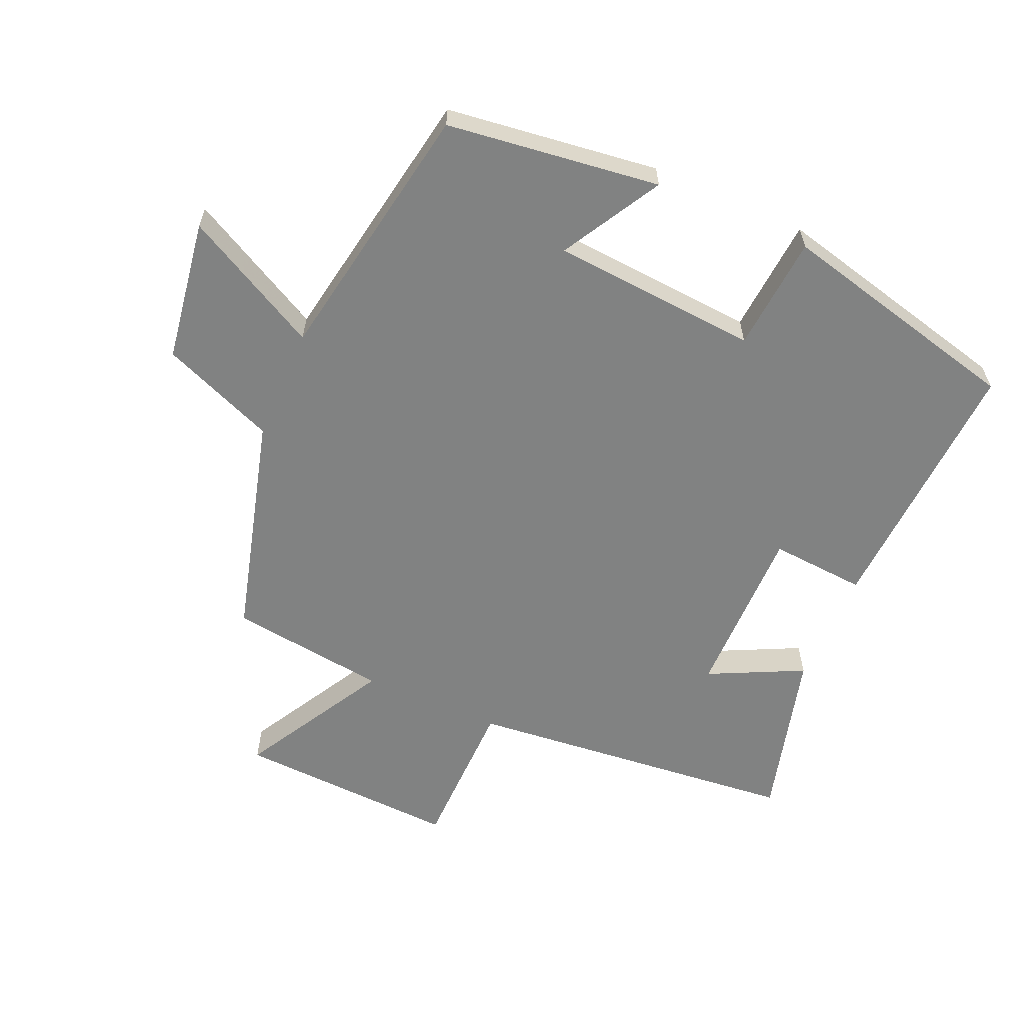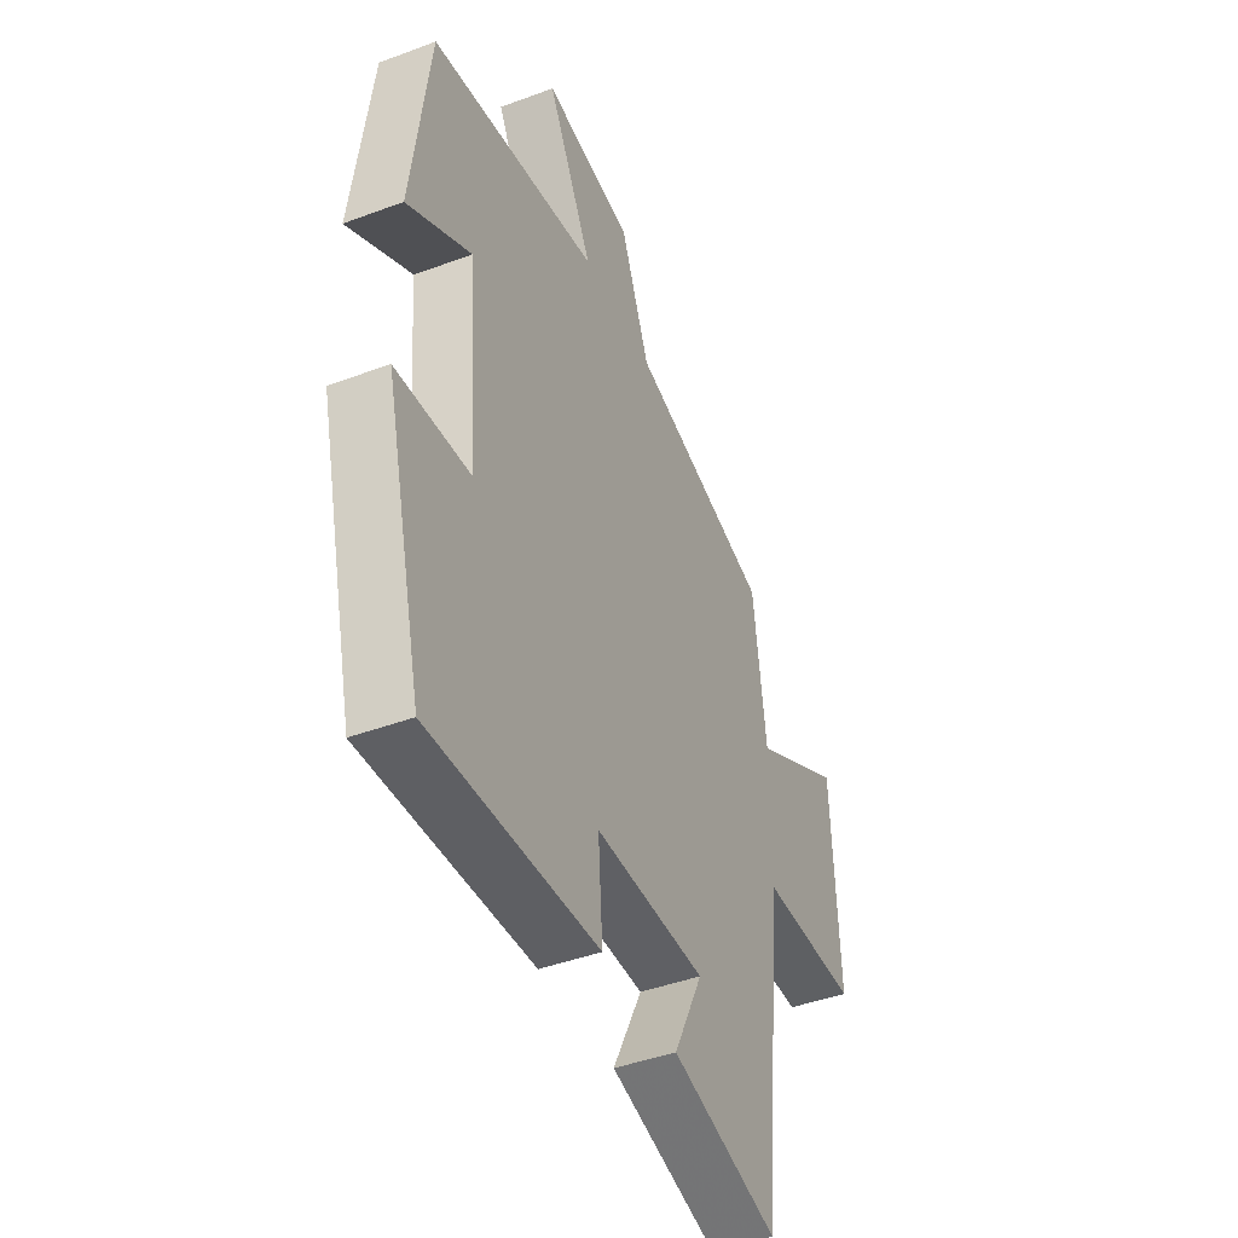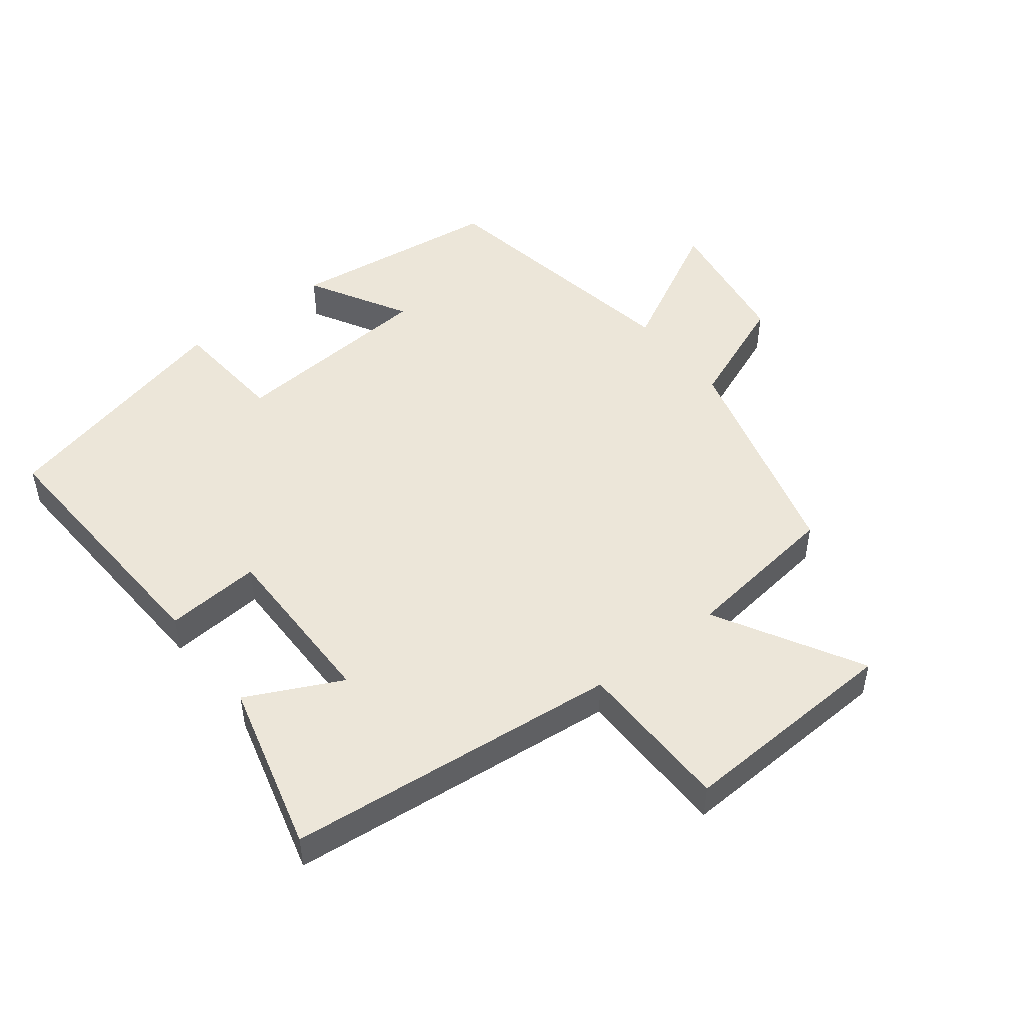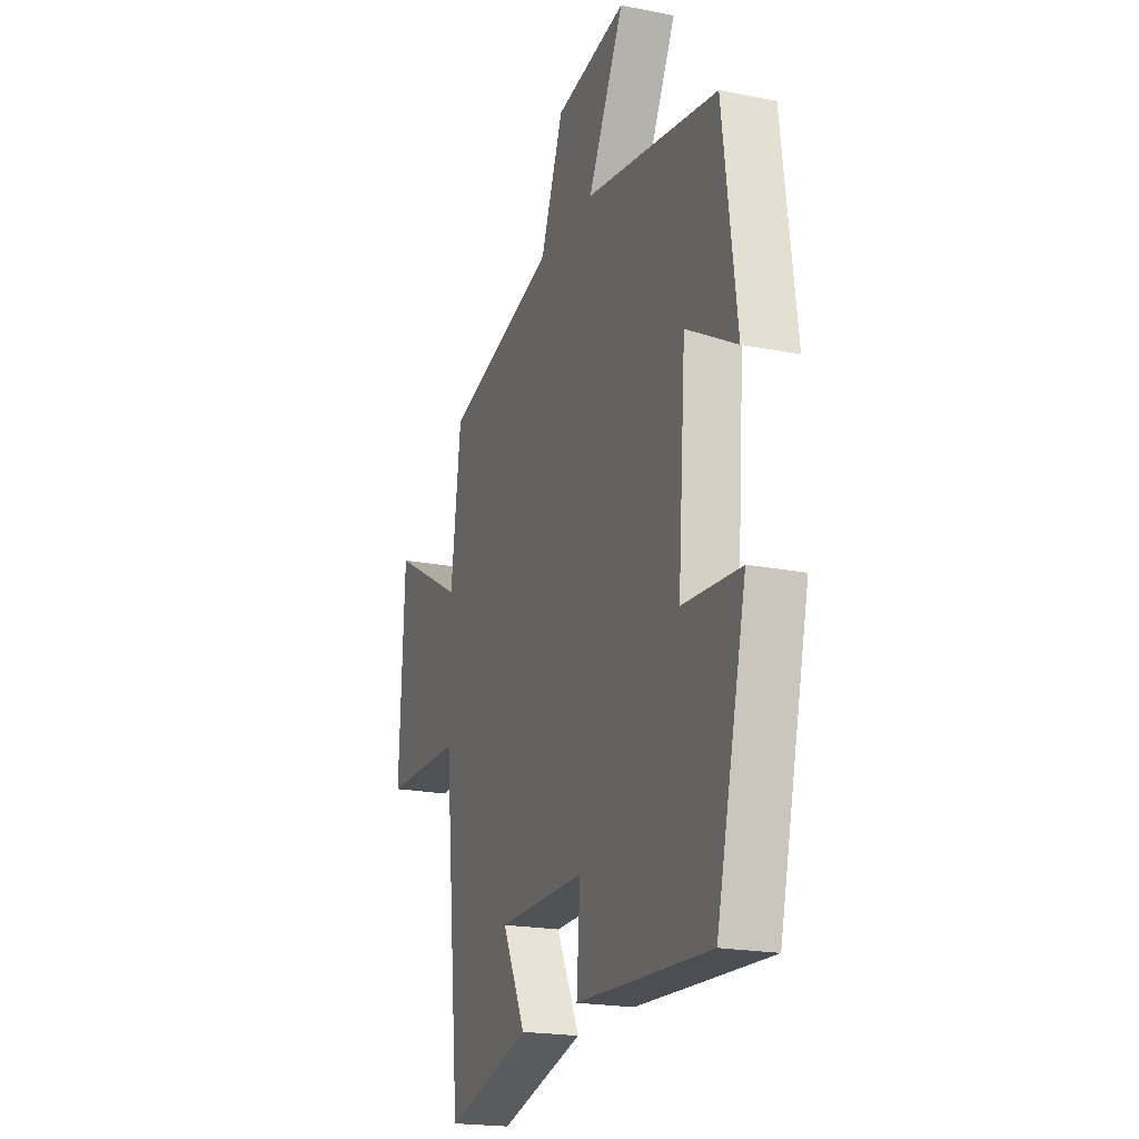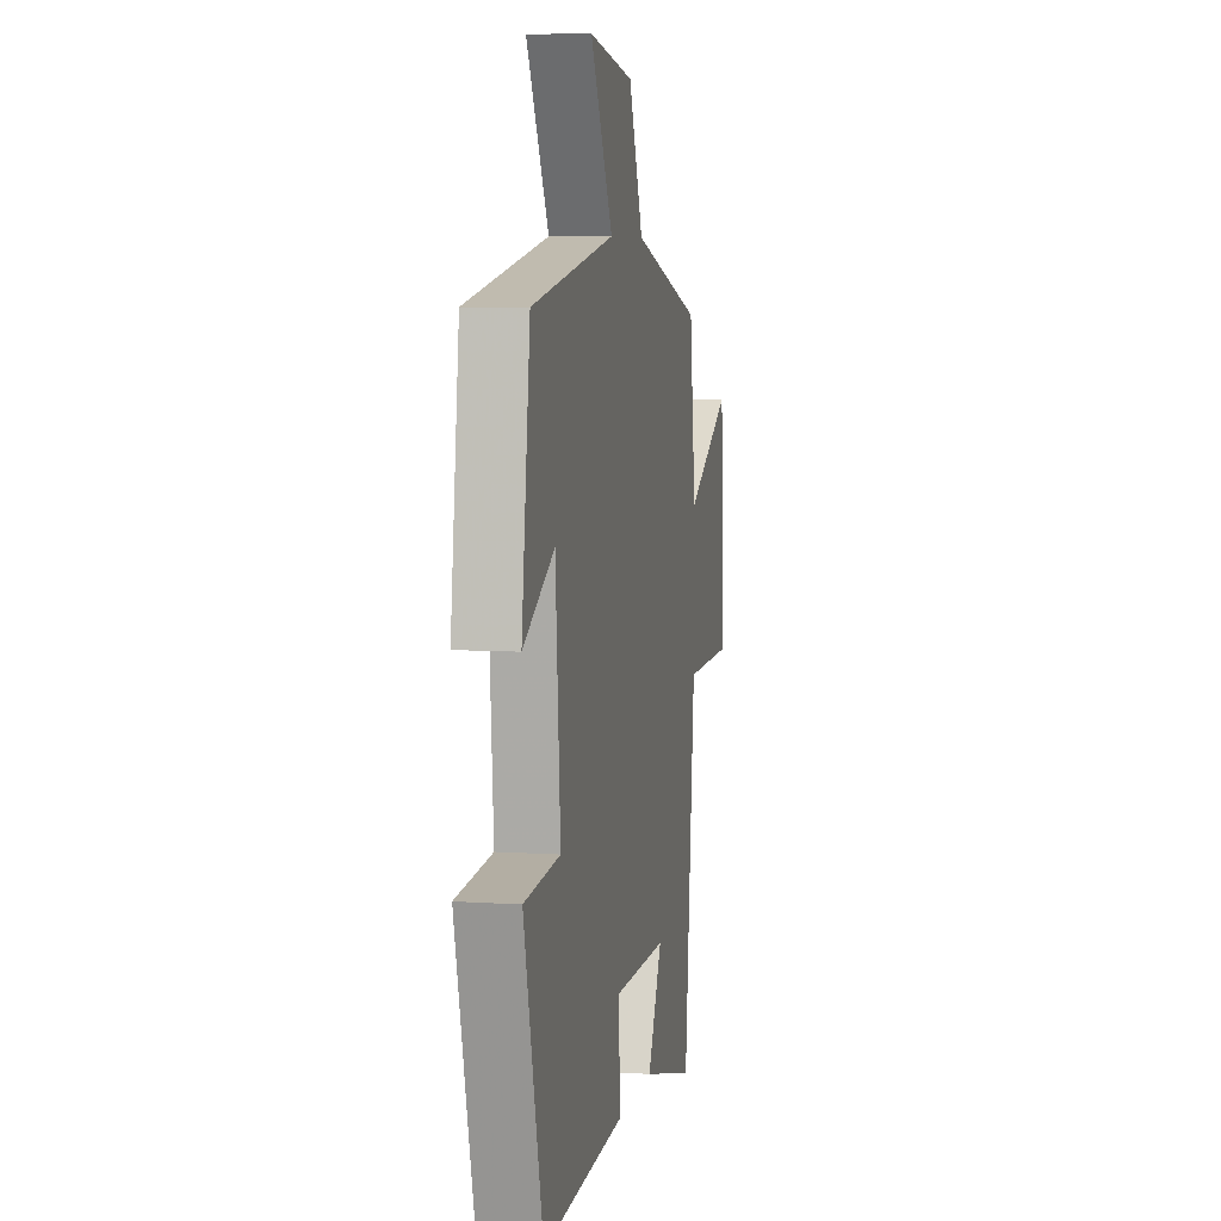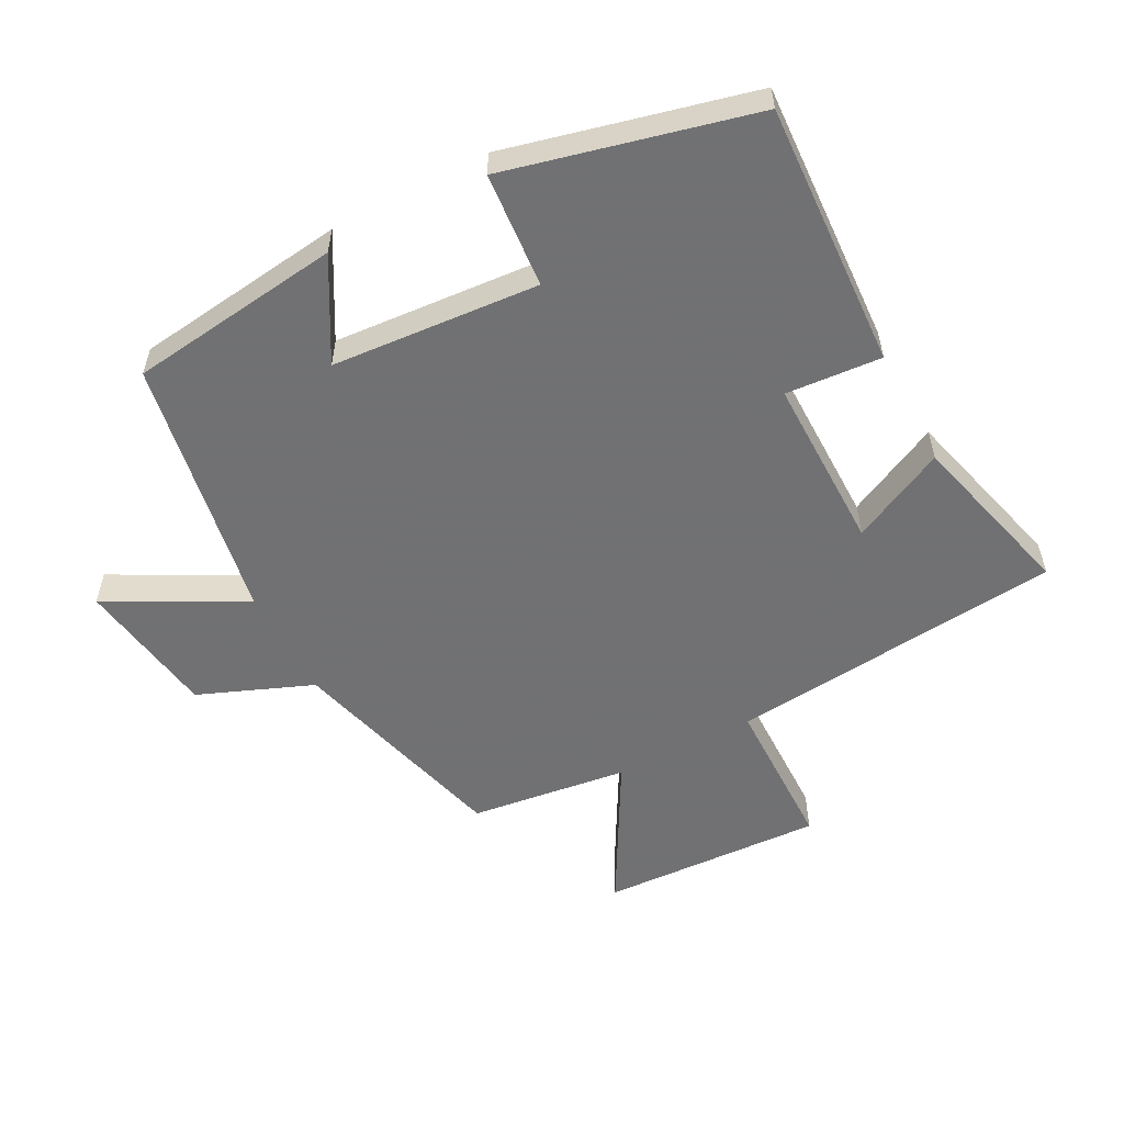
<metadata>
{"format":"obj","ext":"obj","renderer":"f3d","projection":"perspective","resolution":1024,"background":"white","views":[{"elev":-60.6,"azim":66.3,"up":"+Y"},{"elev":-43.4,"azim":113.8,"up":"+Z"},{"elev":48.8,"azim":-127.9,"up":"+Y"},{"elev":-20.2,"azim":70.0,"up":"+Z"},{"elev":6.7,"azim":101.1,"up":"+Z"},{"elev":-55.3,"azim":117.7,"up":"+Y"}]}
</metadata>
<code>
v -0.469 0.07 0.406
v -0.126 0.07 0.5
v -0.056 0.07 0.675
v 0.162 0.07 0.709
v 0.052 0.07 0.5
v 0.458 0.07 0.429
v 0.5 0.07 0.102
v 0.347 0.07 0.188
v 0.323 0.07 -0.13
v 0.5 0.07 -0.144
v 0.408 0.07 -0.521
v 0 0.07 -0.5
v 0.011 0.07 -0.353
v -0.257 0.07 -0.355
v -0.186 0.07 -0.5
v -0.448 0.07 -0.57
v -0.5 0.07 -0.057
v -0.74 0.07 -0.054
v -0.724 0.07 0.288
v -0.5 0.07 0.163
v -0.469 0 0.406
v -0.126 0 0.5
v -0.056 0 0.675
v 0.162 0 0.709
v 0.052 0 0.5
v 0.458 0 0.429
v 0.5 0 0.102
v 0.347 0 0.188
v 0.323 0 -0.13
v 0.5 0 -0.144
v 0.408 0 -0.521
v 0 0 -0.5
v 0.011 0 -0.353
v -0.257 0 -0.355
v -0.186 0 -0.5
v -0.448 0 -0.57
v -0.5 0 -0.057
v -0.74 0 -0.054
v -0.724 0 0.288
v -0.5 0 0.163
f 17 18 19 20
f 17 20 1 2
f 14 15 16 17
f 13 14 17 2
f 11 12 13
f 10 11 13
f 9 10 13
f 8 9 13 2
f 7 8 2
f 6 7 2
f 5 6 2
f 2 3 4 5
f 40 39 38 37
f 22 21 40 37
f 37 36 35 34
f 22 37 34 33
f 33 32 31
f 33 31 30
f 33 30 29
f 22 33 29 28
f 22 28 27
f 22 27 26
f 22 26 25
f 25 24 23 22
f 1 21 22 2
f 2 22 23 3
f 3 23 24 4
f 4 24 25 5
f 5 25 26 6
f 6 26 27 7
f 7 27 28 8
f 8 28 29 9
f 9 29 30 10
f 10 30 31 11
f 11 31 32 12
f 12 32 33 13
f 13 33 34 14
f 14 34 35 15
f 15 35 36 16
f 16 36 37 17
f 17 37 38 18
f 18 38 39 19
f 19 39 40 20
f 20 40 21 1

</code>
